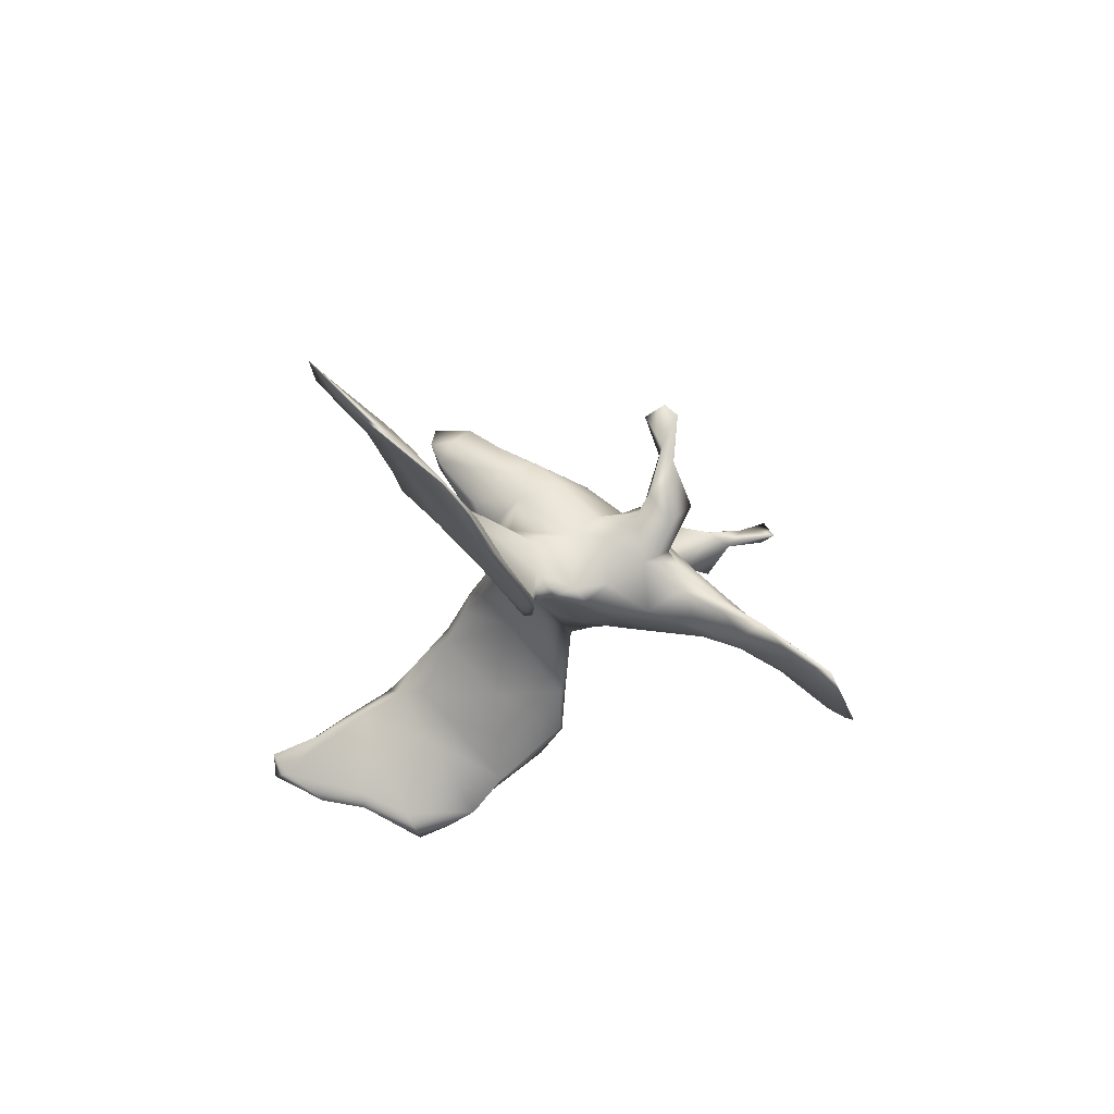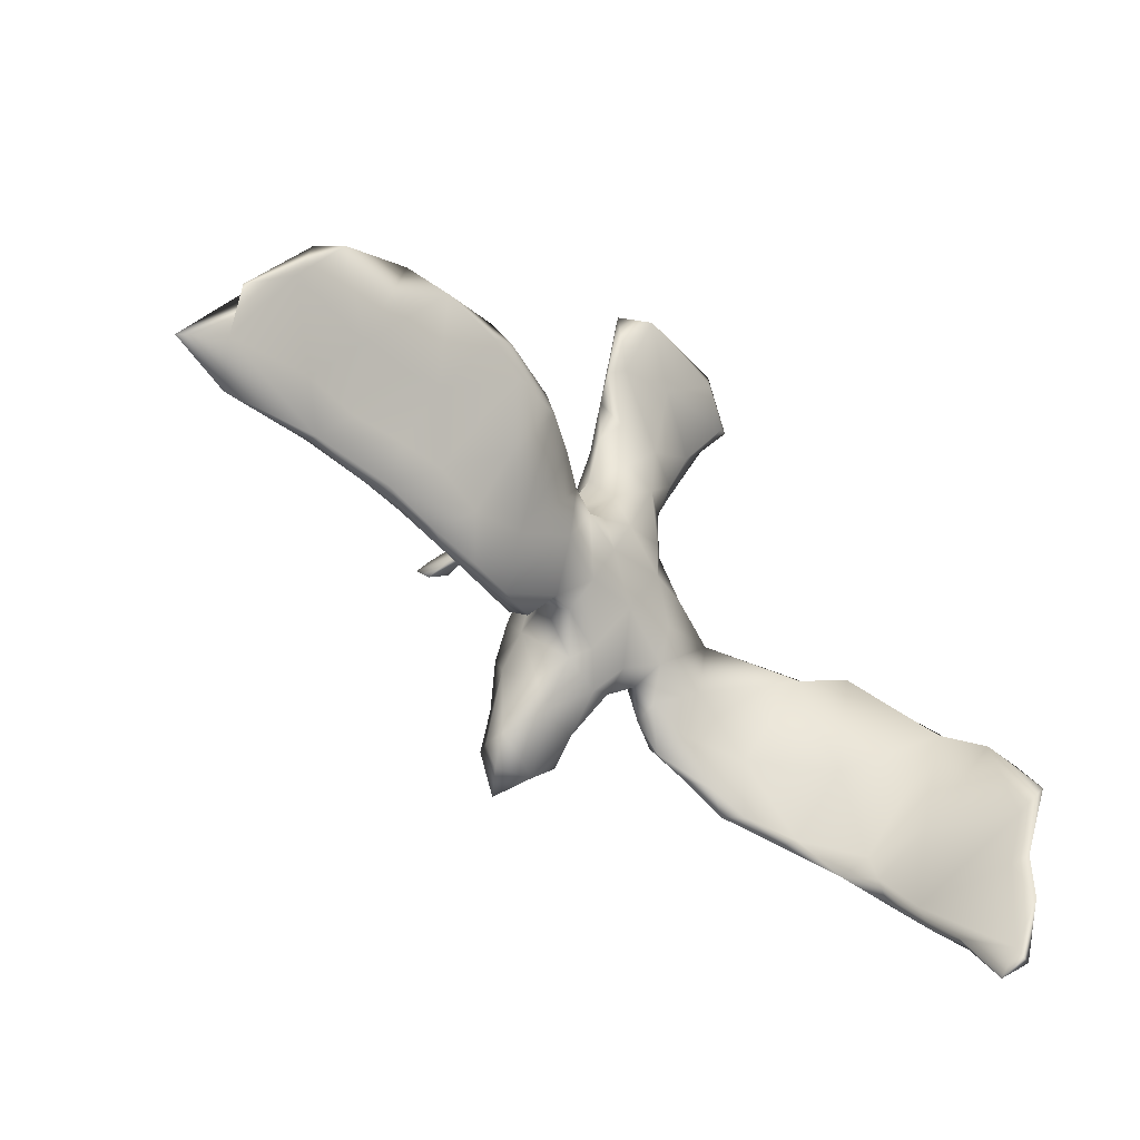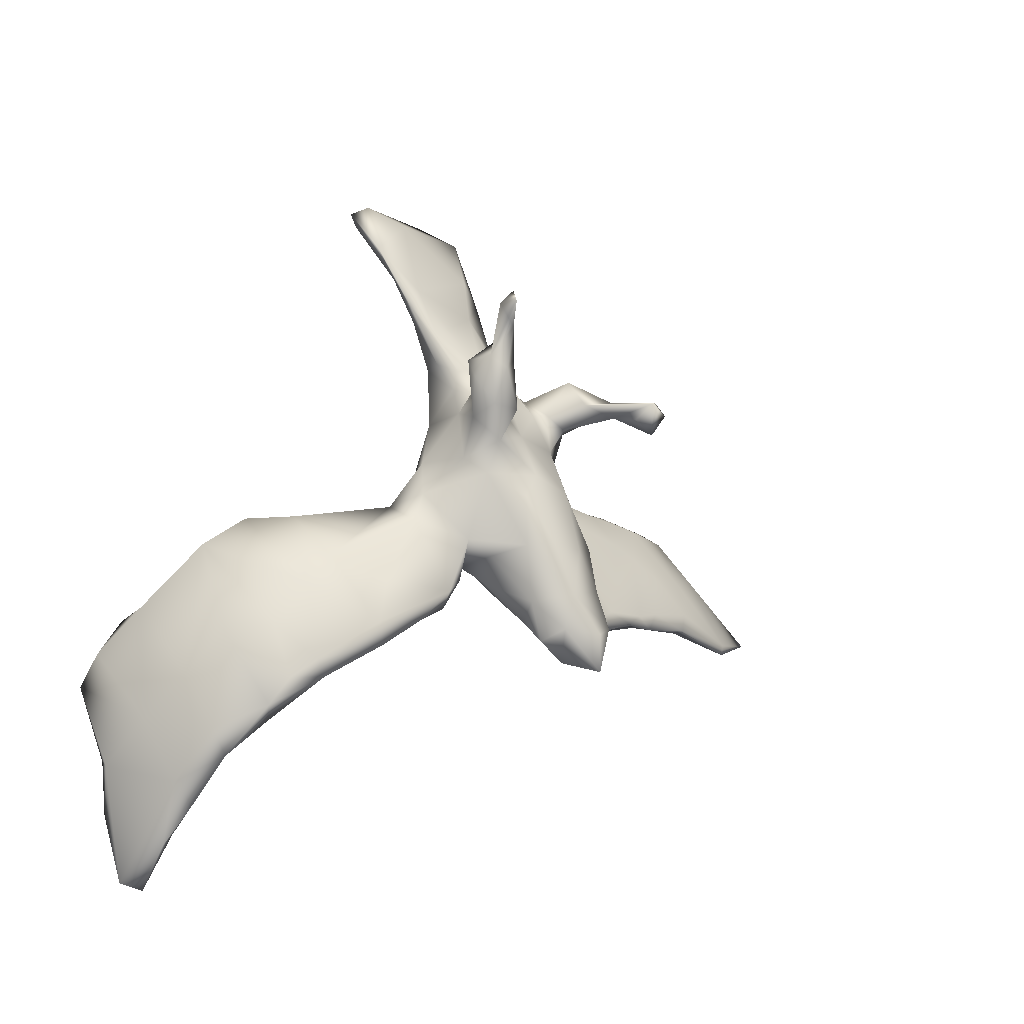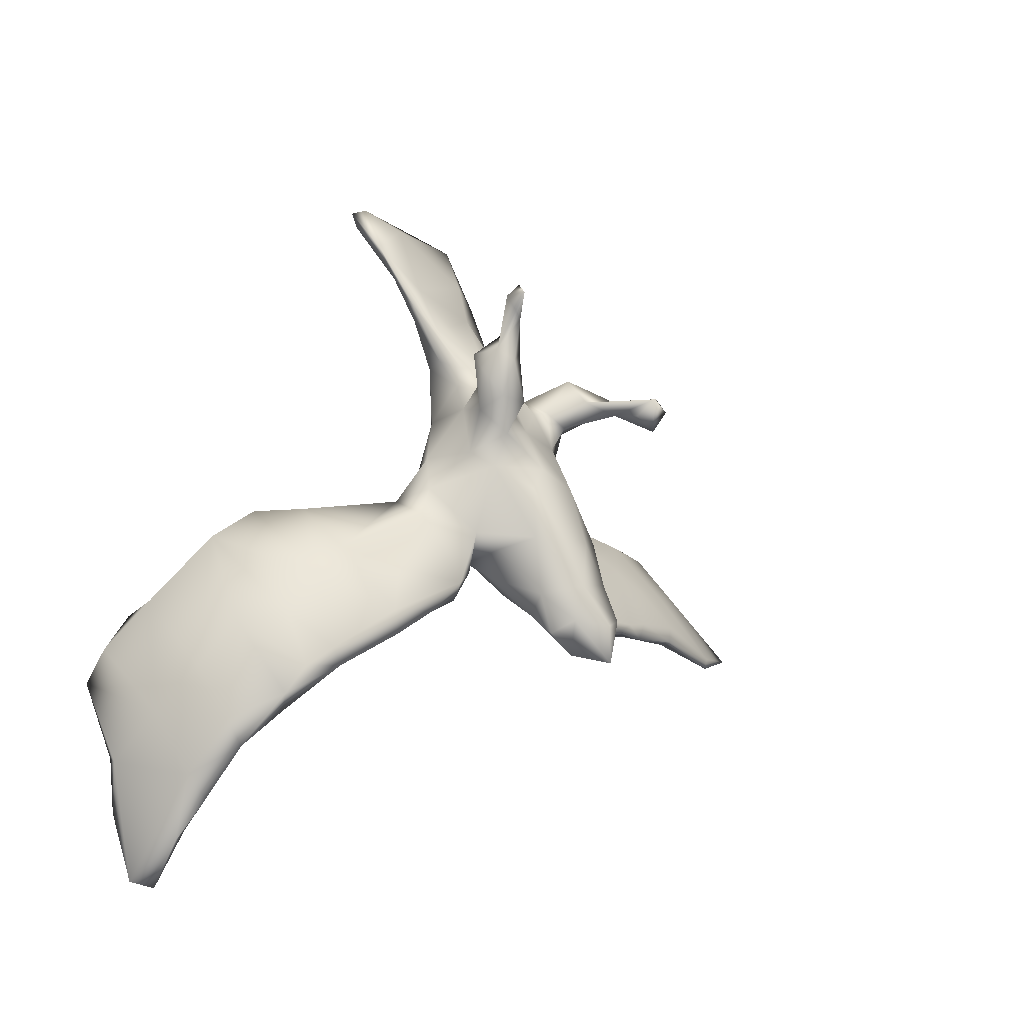
<metadata>
{"format":"obj","ext":"obj","renderer":"f3d","projection":"perspective","resolution":1024,"background":"white","views":[{"elev":-24.3,"azim":86.4,"up":"+Z"},{"elev":-64.3,"azim":137.9,"up":"+Y"},{"elev":10.9,"azim":-47.3,"up":"+Y"},{"elev":7.6,"azim":-50.9,"up":"+Y"}]}
</metadata>
<code>
v 0.7356 -0.2174 -0.08572
v 0.7916 -0.3447 0.006319
v 0.7584 -0.2555 -0.07363
v 0.7334 -0.3015 -0.0224
v 0.709 -0.1478 -0.1408
v 0.7061 -0.1915 -0.1075
v 0.6962 -0.3393 0.02809
v 0.6973 -0.3203 0.03124
v 0.6097 -0.2384 -0.02535
v 0.6739 -0.1231 -0.1618
v 0.6355 -0.1113 -0.1469
v 0.5738 -0.1661 -0.08663
v 0.6577 -0.2064 -0.0509
v 0.5861 -0.1802 -0.0489
v 0.5531 -0.2705 0.02272
v 0.5856 -0.08226 -0.1821
v 0.5265 -0.2196 -0.01519
v 0.5927 -0.2423 0.01694
v 0.561 -0.265 0.03862
v 0.5138 -0.05783 -0.1844
v 0.4851 -0.2191 0.03311
v 0.4451 -0.1238 -0.0898
v 0.5333 -0.1159 -0.104
v 0.537 -0.06871 -0.1676
v 0.5587 -0.1455 -0.08085
v 0.4347 -0.02188 -0.1807
v 0.4393 -0.1515 -0.02731
v 0.4454 -0.1912 -0.01874
v 0.4579 -0.2425 0.0415
v 0.429 -0.2116 0.04204
v 0.3775 -0.1726 -0.01851
v 0.4274 -0.2361 0.02566
v 0.4403 -0.06561 -0.1284
v 0.3855 -0.2162 0.05235
v 0.346 -0.1881 0.04223
v 0.4154 -0.0375 -0.1714
v 0.3901 -0.01861 -0.1766
v 0.3658 -0.1156 -0.04572
v 0.2995 -0.04195 -0.1134
v 0.2988 -0.2158 0.05826
v 0.3338 -0.2225 0.0399
v 0.3012 -0.01762 -0.1519
v 0.3571 -0.04263 -0.1508
v 0.2771 -0.03003 -0.1416
v 0.2963 -0.1645 0.001449
v 0.2995 -0.09498 -0.07468
v 0.2511 -0.1935 0.05214
v 0.2828 -0.1889 0.06704
v 0.269 -0.06986 -0.06028
v 0.2139 -0.1166 0.0013
v 0.2201 -0.02678 -0.1072
v 0.1863 -0.01461 -0.06977
v 0.2189 -0.1756 0.07919
v 0.2927 -0.1619 0.03867
v 0.2049 -0.1332 0.07134
v 0.1798 -0.1612 0.07041
v 0.1442 -0.124 0.1046
v 0.1288 -0.0253 -0.01167
v 0.1673 -0.006204 -0.06772
v 0.1489 -0.06495 0.04435
v 0.1968 0.2069 0.2786
v 0.1235 -0.001832 0.000165
v 0.121 -0.128 0.08878
v 0.1451 -0.09612 0.09089
v 0.1678 0.1816 0.1285
v 0.1872 0.2293 0.2647
v 0.1292 0.3668 -0.08456
v 0.1484 0.3907 -0.1257
v 0.1697 0.2051 0.2172
v 0.1141 0.02865 -0.03985
v 0.08915 -0.04358 0.09147
v 0.1544 0.2134 0.08003
v 0.132 0.2551 0.1242
v 0.1064 -0.008657 0.06389
v 0.1006 0.0621 -0.01663
v 0.123 0.2229 0.1685
v 0.1432 0.1635 0.1021
v 0.1116 0.1098 0.07437
v 0.1842 0.1749 0.2614
v 0.1708 0.2225 0.1857
v 0.1054 0.05767 0.07674
v 0.03826 0.4503 -0.1505
v 0.1551 0.2003 0.2043
v 0.1662 0.2308 0.2772
v 0.09131 0.1169 -0.004588
v 0.09976 0.1785 0.03517
v 0.09468 -0.0775 0.05551
v 0.07524 0.08207 -0.03077
v 0.08101 0.04055 0.1856
v 0.05301 -0.02095 0.01998
v 0.1055 0.3074 -0.05664
v 0.09788 0.09768 0.1144
v 0.08569 0.3377 -0.08867
v 0.09974 0.219 0.05505
v 0.04387 0.03855 -0.01723
v 0.1263 0.4939 -0.2107
v 0.1112 0.178 0.1326
v 0.1823 0.4641 -0.1868
v 0.1562 0.2027 0.2497
v 0.06923 0.353 -0.0448
v 0.08767 0.241 -0.009713
v 0.06443 -0.05622 0.2121
v 0.1017 0.3029 -0.02957
v 0.09082 0.2041 0.1118
v 0.07773 -0.02983 0.1553
v 0.124 0.4104 -0.1424
v 0.0575 -0.05664 0.06903
v 0.03215 -0.1038 0.1689
v 0.07989 0.2368 0.04281
v 0.03201 -0.1652 0.243
v -0.008454 -0.0623 0.09174
v 0.07591 0.1455 0.1341
v 0.02483 0.123 -0.0354
v 0.06527 -0.004086 0.2292
v 0.1318 0.406 -0.1151
v 0.05025 0.2753 -0.06266
v 0.05698 0.1874 -0.03561
v 0.07434 0.2022 0.09734
v 0.03459 -0.06242 0.2727
v 0.02867 -0.1399 0.2863
v -0.01302 0.2888 -0.05075
v 0.005619 -0.1796 0.2895
v 0.01346 -0.0826 0.1178
v -0.002091 0.1814 0.1416
v 0.04892 0.5027 -0.178
v -0.05084 -0.08333 0.1354
v -0.03109 0.5264 -0.1839
v 0.01657 -0.1139 0.3141
v -0.03826 0.4086 -0.05607
v 0.005623 0.3615 -0.08288
v -0.01496 -0.1152 0.3222
v 0.05357 0.2758 0.03537
v 0.04551 0.08622 0.1961
v 0.01198 0.2335 0.09939
v -0.03676 -0.05101 0.2861
v -0.06911 -0.1047 0.2059
v -0.002459 -0.1285 0.1909
v -0.02756 0.004612 0.02627
v -0.04143 0.02815 0.2479
v -0.01841 0.1252 0.1883
v -0.04303 0.1653 -0.0265
v -0.02648 -0.1727 0.3328
v 0.01591 0.005827 0.251
v -0.08229 -0.05006 0.1337
v -0.0496 0.08188 -0.01451
v -0.05632 -0.1046 0.2849
v 0.000264 0.2823 0.051
v -0.05205 -0.1636 0.2728
v -0.08697 0.4798 -0.09975
v -0.04674 0.2487 0.07504
v -0.07454 -0.03979 0.09347
v -0.03048 0.222 0.1291
v -0.08114 -0.1256 0.2556
v -0.05234 0.3571 -0.05492
v -0.01904 0.3468 -0.007721
v -0.05562 0.2542 0.03886
v -0.07945 -0.06499 0.2341
v -0.07059 0.2194 0.06602
v -0.06996 0.1922 -0.00233
v -0.04636 0.2337 0.1727
v -0.04838 0.2776 -0.02532
v -0.04964 0.3457 -0.006771
v -0.05578 0.2926 0.003685
v -0.06577 0.1845 0.1547
v -0.0341 0.31 0.1537
v -0.04269 0.2826 0.03831
v -0.05178 0.09746 0.1968
v -0.1155 -0.02238 0.1124
v -0.1271 0.002955 0.06546
v -0.05449 0.2687 0.09305
v -0.08421 0.133 0.1424
v -0.09982 0.002182 0.1649
v -0.07293 0.02371 0.2187
v -0.07715 0.3088 0.09429
v -0.1162 0.1391 0.02758
v -0.1156 0.1057 0.004034
v -0.0323 0.4201 0.1511
v -0.124 0.03034 0.1385
v -0.07107 0.3831 -0.03981
v -0.05348 0.3432 0.1373
v -0.04889 0.3654 0.1668
v -0.09779 0.1541 0.1029
v -0.09839 0.223 0.1247
v -0.1574 -0.03009 0.1509
v -0.06093 0.4266 -0.09153
v -0.06547 0.3017 0.1685
v -0.06139 0.3802 0.168
v -0.1414 0.09568 0.0543
v -0.1507 -0.03525 0.1101
v -0.02271 0.539 -0.191
v -0.09197 0.2476 0.1663
v -0.1003 0.2871 0.1321
v -0.1713 0.05903 0.06459
v -0.08108 0.3203 0.1469
v -0.06808 0.4095 0.1912
v -0.06176 0.4032 0.1505
v -0.09464 0.5108 -0.1442
v -0.1874 0.0763 0.02424
v -0.112 0.5333 -0.1379
v -0.2282 -0.03642 0.1176
v -0.2129 0.02033 0.06791
v -0.2027 -0.06762 0.1574
v -0.2548 -0.07619 0.1597
v -0.2003 -0.03755 0.1705
v -0.3376 0.02344 0.04718
v -0.3411 0.07546 -0.03349
v -0.2807 -0.01 0.1135
v -0.3326 0.06521 -0.03368
v -0.3065 -0.07963 0.1409
v -0.3254 -0.03337 0.09025
v -0.3593 -0.111 0.1316
v -0.336 -0.06366 0.1554
v -0.3366 -0.09967 0.1604
v -0.4292 -0.1116 0.1164
v -0.3883 0.06927 -0.08443
v -0.4214 -0.1399 0.1212
v -0.4313 -0.14 0.09652
v -0.3836 -0.01074 0.04389
v -0.399 0.0738 -0.0817
v -0.4509 -0.06441 0.04181
v -0.4661 0.03962 -0.1056
v -0.4391 -0.04782 -0.00106
v -0.4948 -0.2027 0.07325
v -0.468 -0.1355 0.09675
v -0.5016 -0.1738 0.08534
v -0.4974 -0.0774 -0.01865
v -0.5096 -0.1842 0.0282
v -0.5281 -0.2227 0.0311
v -0.5572 -0.2098 0.02073
v -0.516 -0.03167 -0.1423
v -0.5639 -0.2977 -0.003232
v -0.5853 -0.3307 0.000298
v -0.6061 -0.2109 -0.1855
v -0.5472 -0.05624 -0.1608
v -0.5518 -0.141 -0.0499
v -0.5459 -0.17 -0.05761
v -0.5529 -0.2508 0.04292
v -0.5954 -0.3832 -0.03707
v -0.6121 -0.2957 -0.1432
v -0.6135 -0.3957 -0.0375
v -0.5592 -0.08173 -0.1943
v -0.5939 -0.1312 -0.2132
v -0.6477 -0.4638 -0.1036
v -0.6358 -0.4688 -0.06264
v -0.5935 -0.2113 -0.09915
v -0.6345 -0.3702 -0.1538
v -0.5954 -0.2965 -0.0275
v -0.6167 -0.1828 -0.2291
v -0.6228 -0.29 -0.1703
v -0.6263 -0.2926 -0.1568
v -0.109 0.04538 0.02539
v -0.6316 -0.4414 -0.102
f 237 229 247
f 217 223 227
f 211 216 217
f 213 212 214
f 8 13 18
f 34 35 48
f 53 48 55
f 123 108 137
f 144 136 157
f 231 228 237
f 231 237 232
f 232 237 247
f 228 223 237
f 223 225 237
f 237 225 229
f 217 216 223
f 223 216 225
f 211 213 216
f 216 213 214
f 216 214 224
f 216 224 225
f 4 1 2
f 4 7 15
f 15 7 19
f 4 15 9
f 15 19 29
f 15 29 32
f 29 34 32
f 32 34 41
f 41 34 40
f 40 48 53
f 40 53 47
f 2 1 8
f 8 18 19
f 19 21 29
f 29 21 30
f 29 30 34
f 40 34 48
f 137 148 136
f 136 126 137
f 105 102 108
f 110 102 120
f 108 102 110
f 108 110 137
f 157 136 153
f 146 135 157
f 120 102 119
f 102 114 119
f 114 143 119
f 119 143 135
f 139 135 143
f 135 173 157
f 150 156 158
f 156 166 163
f 166 156 150
f 150 147 166
f 134 147 150
f 134 132 147
f 109 132 118
f 86 101 109
f 94 86 109
f 73 72 94
f 158 159 175
f 156 159 158
f 161 156 163
f 161 159 156
f 141 159 161
f 86 117 101
f 113 141 121
f 113 145 141
f 117 85 88
f 26 37 39
f 24 20 26
f 24 16 20
f 219 215 221
f 222 230 215
f 195 177 196
f 132 100 147
f 98 125 115
f 248 249 250
f 21 14 25
f 197 199 127
f 190 127 199
f 125 190 149
f 98 96 125
f 96 106 82
f 98 106 96
f 23 24 33
f 11 24 23
f 25 11 23
f 52 62 60
f 10 12 16
f 206 219 218
f 205 206 218
f 146 157 153
f 128 119 135
f 238 240 244
f 2 8 7
f 7 8 19
f 110 122 148
f 137 110 148
f 136 148 153
f 122 110 120
f 142 146 148
f 148 146 153
f 120 119 128
f 131 128 135
f 131 135 146
f 122 120 128
f 122 128 142
f 148 122 142
f 42 44 39
f 43 46 44
f 36 22 43
f 36 20 22
f 12 22 20
f 233 239 249
f 181 177 195
f 196 187 195
f 196 194 187
f 194 181 187
f 186 181 194
f 187 181 195
f 177 180 196
f 165 180 181
f 180 177 181
f 194 174 192
f 196 180 194
f 180 174 194
f 165 170 180
f 170 174 180
f 174 183 192
f 170 158 183
f 170 150 158
f 64 55 60
f 56 57 63
f 57 55 64
f 53 57 56
f 57 53 55
f 48 54 55
f 35 54 48
f 30 35 34
f 21 25 30
f 18 21 19
f 18 14 21
f 13 14 18
f 8 1 13
f 212 218 214
f 210 209 211
f 209 213 211
f 209 203 213
f 50 47 56
f 47 53 56
f 50 45 47
f 45 41 47
f 41 40 47
f 31 32 45
f 45 32 41
f 28 15 32
f 15 28 17
f 17 9 15
f 6 4 9
f 6 3 4
f 224 214 220
f 218 220 214
f 210 211 217
f 129 115 125
f 127 82 197
f 129 125 149
f 82 185 197
f 149 199 197
f 115 67 98
f 68 93 106
f 100 67 115
f 106 93 130
f 106 130 82
f 100 115 129
f 82 130 185
f 179 149 185
f 68 67 93
f 67 91 93
f 103 91 67
f 103 67 100
f 93 91 116
f 93 116 130
f 130 116 121
f 130 121 154
f 100 129 155
f 185 130 154
f 121 161 154
f 154 161 163
f 185 154 179
f 155 129 162
f 154 163 179
f 162 129 179
f 91 101 116
f 101 117 116
f 117 113 121
f 116 117 121
f 121 141 161
f 91 103 101
f 101 103 109
f 132 103 100
f 103 132 109
f 147 100 155
f 147 155 162
f 166 147 162
f 163 166 179
f 166 162 179
f 227 228 236
f 227 223 228
f 247 229 245
f 200 209 210
f 17 28 22
f 44 50 51
f 46 50 44
f 43 31 46
f 43 22 31
f 208 222 215
f 226 221 235
f 220 221 226
f 235 234 245
f 245 242 248
f 245 248 250
f 107 71 123
f 218 221 220
f 16 12 20
f 218 219 221
f 171 164 182
f 69 79 83
f 221 234 235
f 205 198 206
f 236 241 230
f 52 51 59
f 86 85 117
f 117 88 113
f 134 118 132
f 170 134 150
f 186 165 181
f 49 39 52
f 37 43 42
f 38 33 39
f 199 149 190
f 59 58 70
f 62 70 75
f 75 70 88
f 88 70 95
f 113 88 95
f 113 95 145
f 145 251 176
f 176 251 198
f 175 176 198
f 198 201 208
f 75 78 81
f 78 75 85
f 85 75 88
f 141 145 159
f 159 145 176
f 159 176 175
f 182 175 188
f 175 198 188
f 77 78 86
f 86 78 85
f 158 175 182
f 158 182 183
f 72 65 77
f 72 77 86
f 94 72 86
f 73 94 104
f 112 97 104
f 94 109 118
f 104 94 118
f 104 118 112
f 124 118 134
f 152 134 170
f 165 152 170
f 183 191 192
f 76 73 104
f 104 97 76
f 152 165 160
f 160 165 186
f 160 186 191
f 186 194 191
f 192 191 194
f 80 72 73
f 229 226 235
f 236 230 227
f 229 235 245
f 233 231 239
f 61 66 84
f 76 83 84
f 99 84 83
f 84 80 76
f 83 79 99
f 66 80 84
f 80 73 76
f 66 69 80
f 97 83 76
f 65 83 97
f 65 69 83
f 65 80 69
f 65 72 80
f 182 164 183
f 140 164 171
f 140 124 164
f 124 152 164
f 140 133 124
f 133 112 124
f 92 77 112
f 77 97 112
f 65 97 77
f 167 140 171
f 78 77 92
f 81 78 92
f 188 171 182
f 183 164 191
f 164 160 191
f 152 160 164
f 124 134 152
f 112 118 124
f 236 231 233
f 228 231 236
f 247 245 250
f 242 245 234
f 252 239 231
f 129 149 179
f 98 68 106
f 239 252 246
f 79 84 99
f 79 61 84
f 69 66 61
f 69 61 79
f 139 133 140
f 89 112 133
f 173 171 178
f 167 171 173
f 92 112 89
f 89 81 92
f 184 178 204
f 178 188 193
f 168 178 184
f 168 172 178
f 71 105 123
f 81 89 105
f 71 81 105
f 74 81 71
f 71 64 74
f 178 171 188
f 193 207 204
f 189 200 201
f 201 169 189
f 178 193 204
f 169 168 189
f 189 168 184
f 151 144 168
f 169 151 168
f 138 111 151
f 138 90 111
f 107 123 111
f 90 107 111
f 90 87 107
f 87 71 107
f 60 62 74
f 64 60 74
f 243 247 250
f 203 212 213
f 56 63 87
f 57 64 71
f 63 57 71
f 63 71 87
f 105 108 123
f 111 123 126
f 123 137 126
f 151 111 126
f 151 126 144
f 144 126 136
f 189 184 202
f 189 202 200
f 202 184 204
f 202 209 200
f 202 203 209
f 202 204 203
f 203 204 212
f 204 207 212
f 144 157 172
f 172 157 173
f 144 172 168
f 173 178 172
f 114 105 89
f 105 114 102
f 133 114 89
f 114 133 143
f 143 133 139
f 139 140 167
f 139 167 173
f 135 139 173
f 170 183 174
f 231 238 252
f 238 232 240
f 33 26 39
f 240 247 243
f 238 231 232
f 232 247 240
f 58 56 87
f 50 56 58
f 54 52 55
f 54 38 49
f 54 35 38
f 30 27 35
f 35 27 38
f 25 27 30
f 25 23 27
f 9 17 12
f 13 11 14
f 12 6 9
f 212 205 218
f 207 205 212
f 201 200 210
f 46 45 50
f 31 45 46
f 28 32 31
f 28 31 22
f 12 17 22
f 222 210 217
f 229 225 226
f 225 224 226
f 222 227 230
f 224 220 226
f 222 217 227
f 138 151 169
f 58 87 90
f 74 75 81
f 193 205 207
f 198 169 201
f 188 198 193
f 198 251 169
f 138 169 251
f 145 138 251
f 95 138 145
f 90 138 95
f 70 90 95
f 58 90 70
f 74 62 75
f 59 50 58
f 55 52 60
f 59 51 50
f 54 49 52
f 49 38 39
f 27 33 38
f 23 33 27
f 11 25 14
f 10 6 12
f 13 5 11
f 230 241 234
f 243 244 240
f 208 210 222
f 201 210 208
f 252 244 243
f 96 82 127
f 10 16 11
f 241 236 233
f 193 198 205
f 206 208 219
f 208 215 219
f 26 33 24
f 1 5 13
f 128 131 142
f 142 131 146
f 39 44 52
f 51 52 44
f 5 3 6
f 198 208 206
f 215 230 221
f 59 70 62
f 52 59 62
f 42 43 44
f 37 36 43
f 39 37 42
f 26 20 36
f 26 36 37
f 234 241 242
f 241 233 248
f 197 185 149
f 67 68 98
f 127 190 96
f 252 238 244
f 24 11 16
f 1 4 3
f 246 252 243
f 234 221 230
f 4 2 7
f 246 249 239
f 250 246 243
f 242 241 248
f 249 246 250
f 248 233 249
f 5 10 11
f 5 6 10
f 1 3 5
f 190 125 96

</code>
